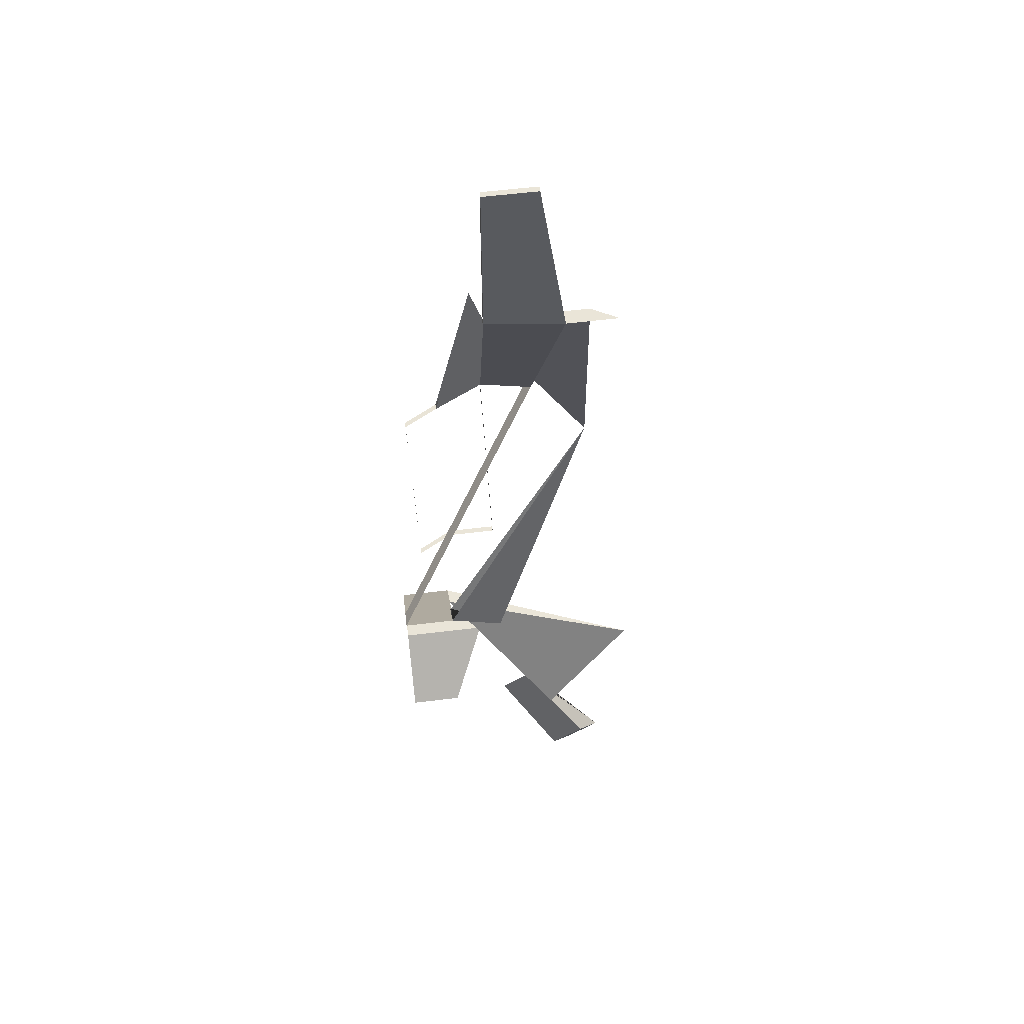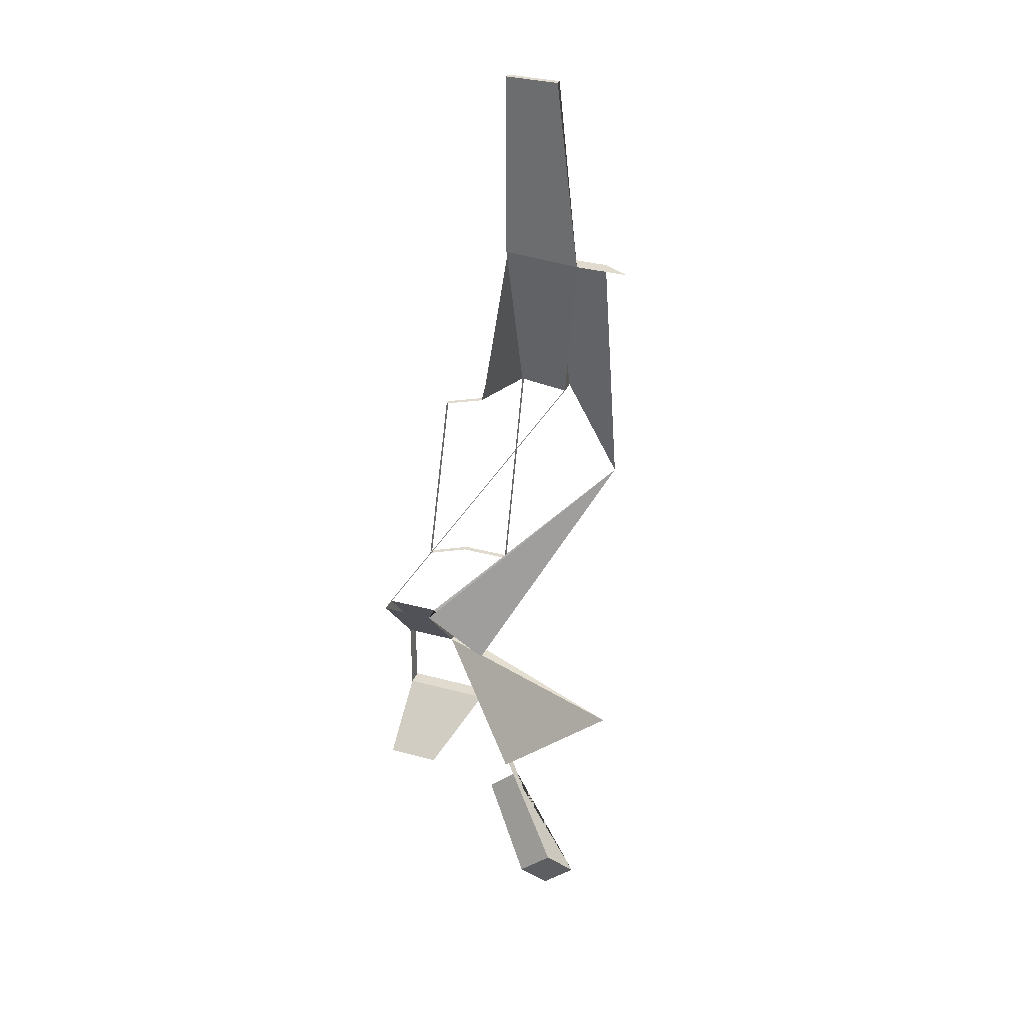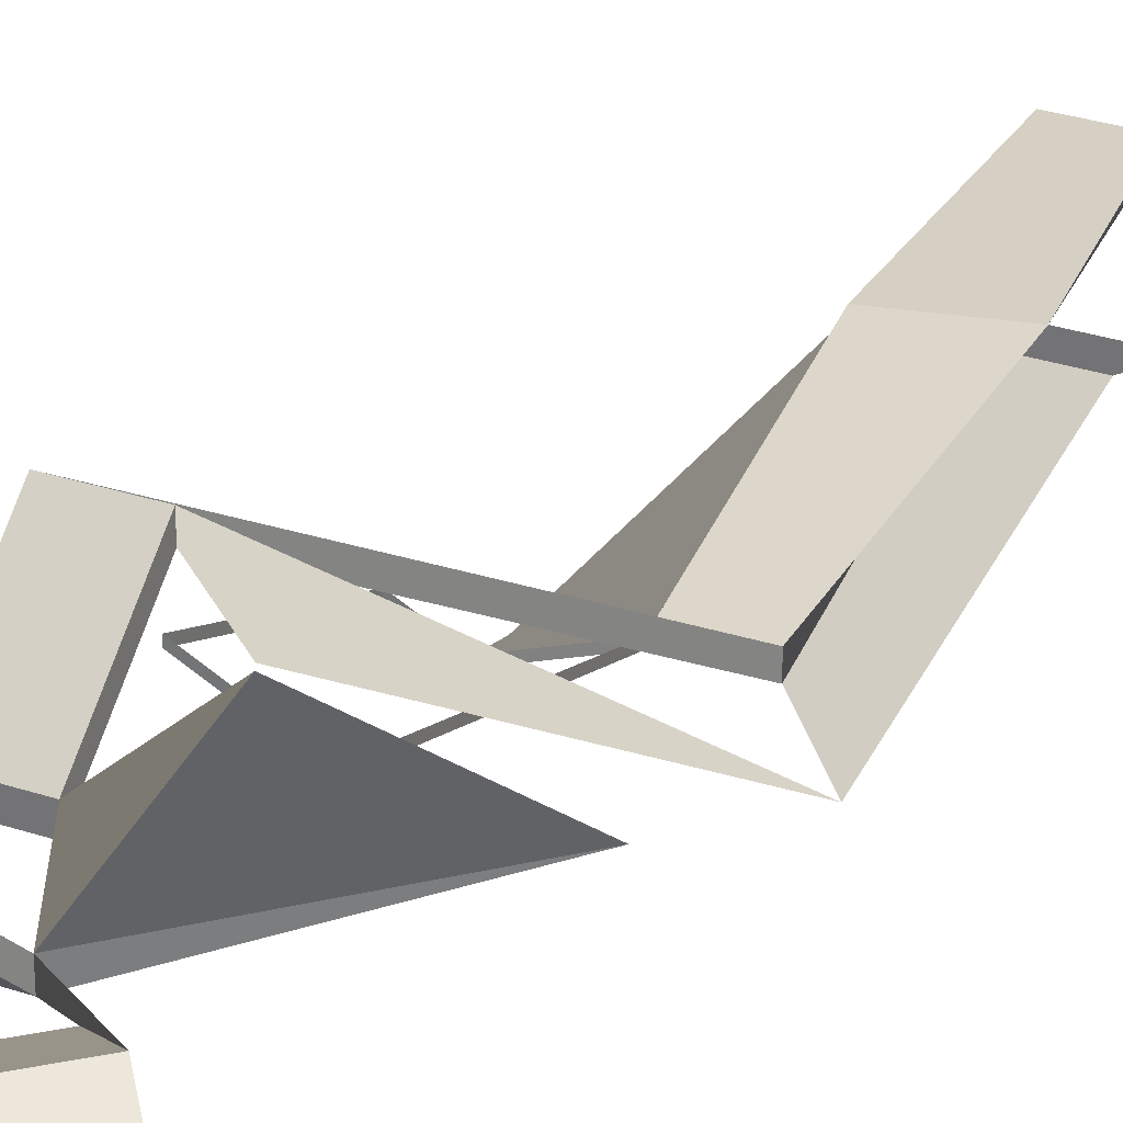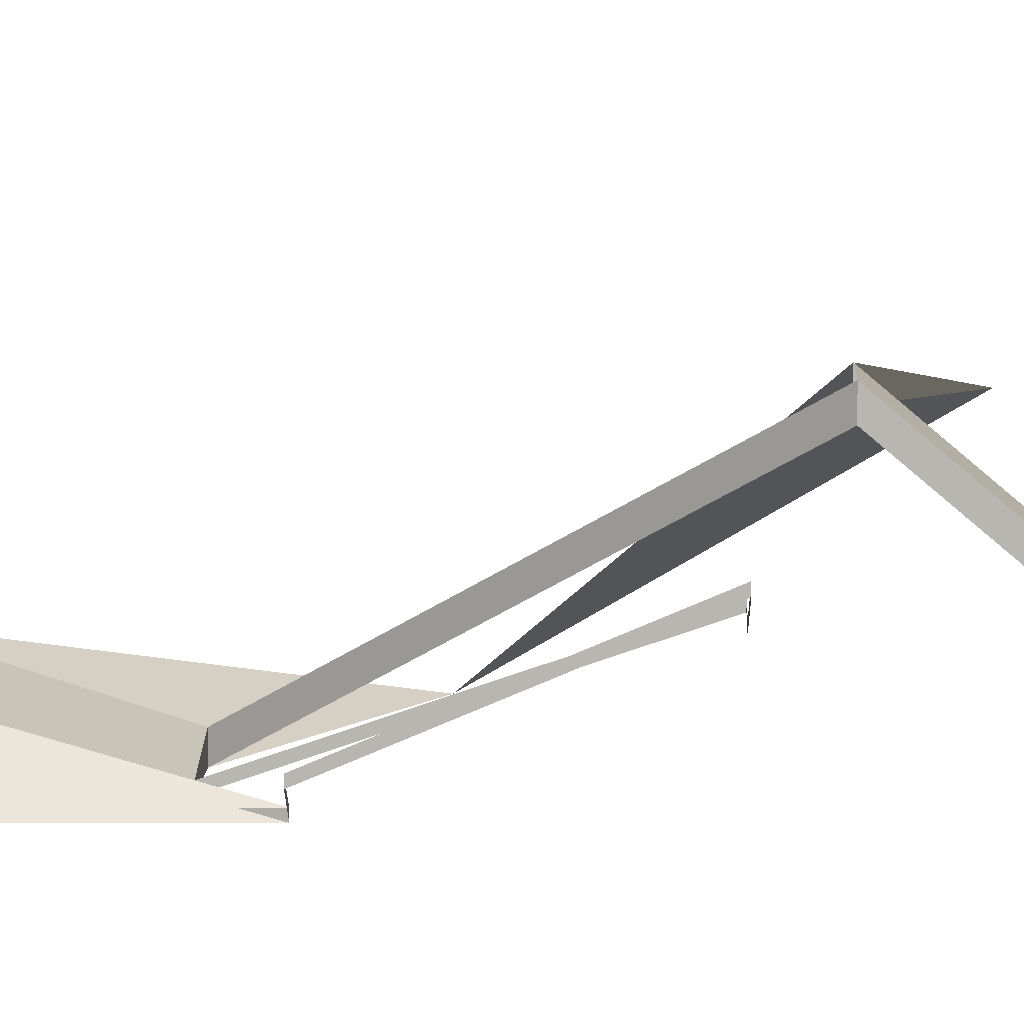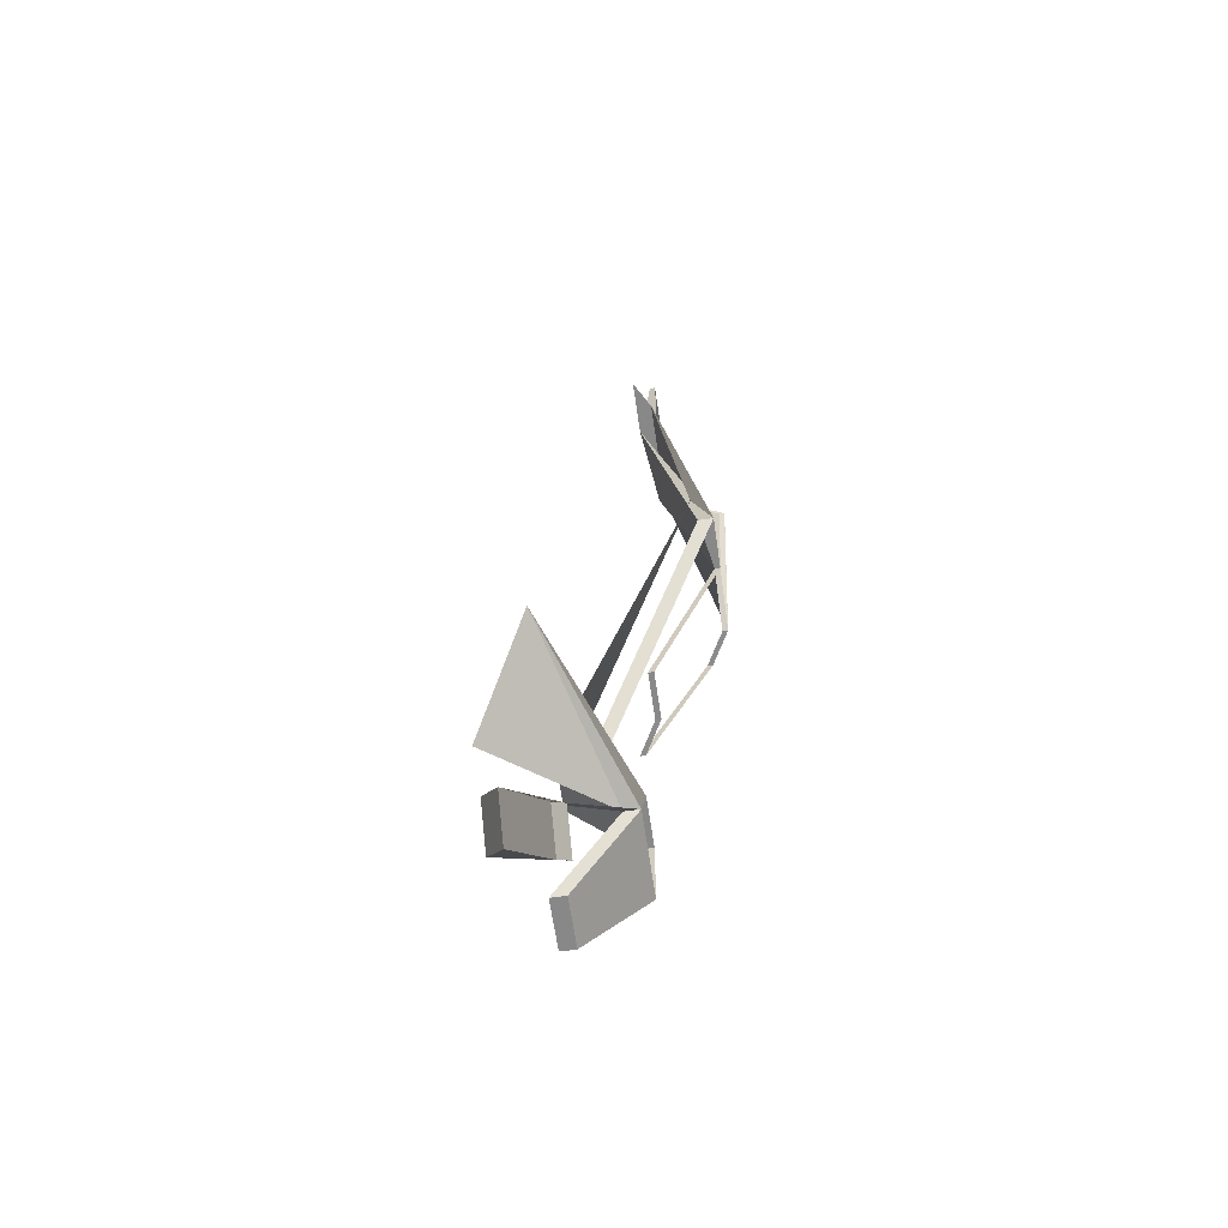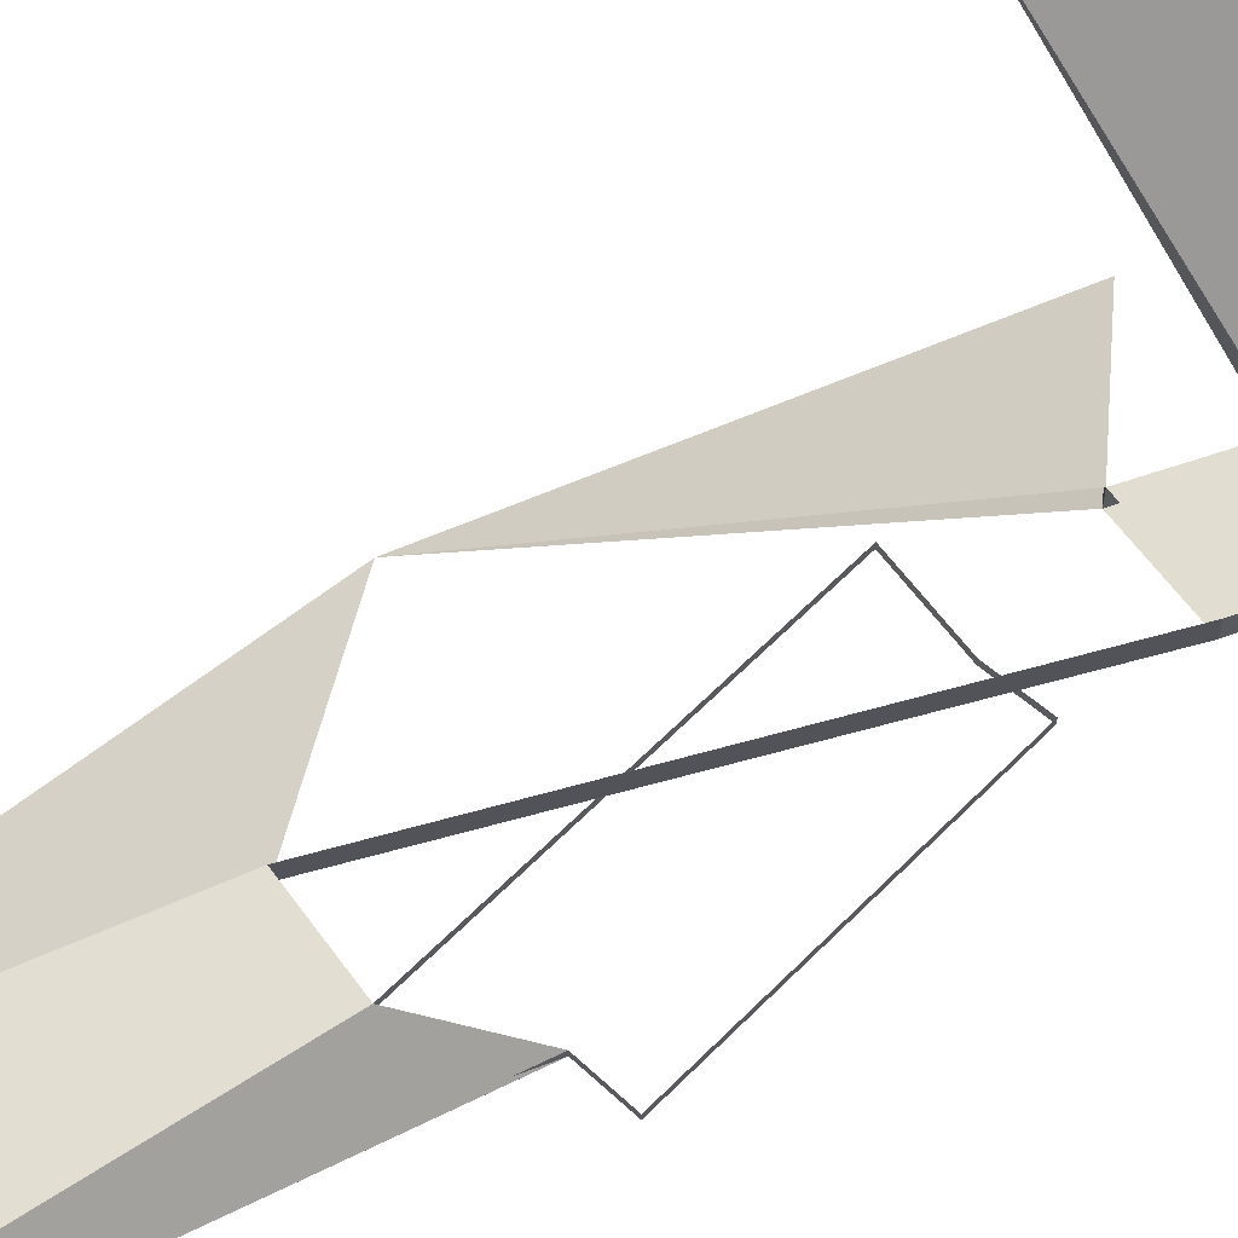
<metadata>
{"format":"obj","ext":"obj","renderer":"f3d","projection":"perspective","resolution":1024,"background":"white","views":[{"elev":59.6,"azim":172.9,"up":"+Z"},{"elev":33.7,"azim":-159.8,"up":"+Z"},{"elev":29.9,"azim":-154.0,"up":"+Y"},{"elev":8.1,"azim":92.0,"up":"+Y"},{"elev":-62.9,"azim":-81.8,"up":"+Z"},{"elev":67.0,"azim":51.9,"up":"+Y"}]}
</metadata>
<code>
o Cube
v -1.646 -4.161 -15.35
v -1.646 -4.399 -15.35
v -1.646 -2.001 0.2682
v -1.646 -2.239 0.2682
v -3.934 -3.74 -15.35
v -3.934 -4.399 -15.35
v -3.934 -2.001 0.2682
v -3.934 -2.239 0.2682
v -3.934 -2.239 -7.771
v -1.646 -2.002 -7.771
v -5.078 -1.591 -7.771
v -1.646 -2.24 -7.771
v 0.4574 -4.161 -16.98
v 0.4574 -4.399 -16.98
v -1.308 -4.815 -9.257
v -1.308 -4.578 -9.257
v -6.55 -3.643 -19.13
v -7.344 -1.591 -7.771
v -6.2 -2.239 -7.771
v 2.909 2.656 -25.41
v 2.909 1.997 -25.41
v 0.6435 2.656 -25.41
v 0.6435 1.997 -25.41
v -1.801 -1.264 -23.88
v -1.801 -1.502 -23.88
v 0.3026 -1.264 -23.88
v 0.3026 -1.502 -23.88
v -1.768 1.997 -27.62
v 2.909 -0.1391 -32.07
v 2.909 -0.7973 -32.07
v -0.9177 -0.1391 -32.07
v -0.9177 -0.7973 -32.07
v 2.909 2.656 -34.51
v 2.909 1.997 -34.51
v 0.6435 2.656 -34.51
v 0.6435 1.997 -34.51
v 0.6435 -0.7973 -28.74
v 2.909 -0.7973 -28.74
v 0.6435 -0.1391 -28.74
v 2.909 -0.1391 -28.74
v -4.046 4.663 -31.68
v -8.144 2.154 -29.67
v -6.964 2.886 -39.43
v 1.961 -3.352 -17.01
v 1.961 -3.589 -17.01
v 1.807 -0.4549 -23.91
v 1.807 -0.6924 -23.91
v -3.941 1.825 -35.75
v -5.94 3.671 -38.18
v -3.429 1.381 -35.13
v -4.523 3.671 -39.49
v -5.547 2.886 -40.74
v -2.524 1.825 -37.06
v -2.012 1.381 -36.44
f 10 11 7 3
f 4 3 7 8
f 9 12 4 8
f 12 10 3 4
f 6 5 1 2
f 2 1 24 25
f 6 2 12 9
f 8 7 11 9
f 1 5 11 10
f 14 13 16 15
f 1 10 16 13
f 12 2 14 15
f 10 12 15 16
f 9 11 18 19
f 5 11 9 6
f 6 9 19 17
f 38 37 39 40
f 5 6 21 20
f 25 24 26 27
f 22 23 28 17
f 23 17 28
f 2 1 13 14
f 31 29 33 35
f 37 39 42
f 30 29 31 32
f 40 38 30 29
f 33 34 36 35
f 29 30 34 33
f 30 32 36 34
f 32 31 35 36
f 20 21 38 40
f 22 20 40 39
f 23 22 39 37
f 21 23 37 38
f 31 42 41
f 39 31 41 42
f 32 37 42
f 32 31 39 37
f 32 42 31
f 50 48 53 54
f 44 45 47 46
f 13 14 45 44
f 27 26 46 47
f 31 32 50 49
f 51 54 53 52
f 48 43 52 53
f 49 50 54 51
f 43 49 51 52
f 50 49 43 48

</code>
